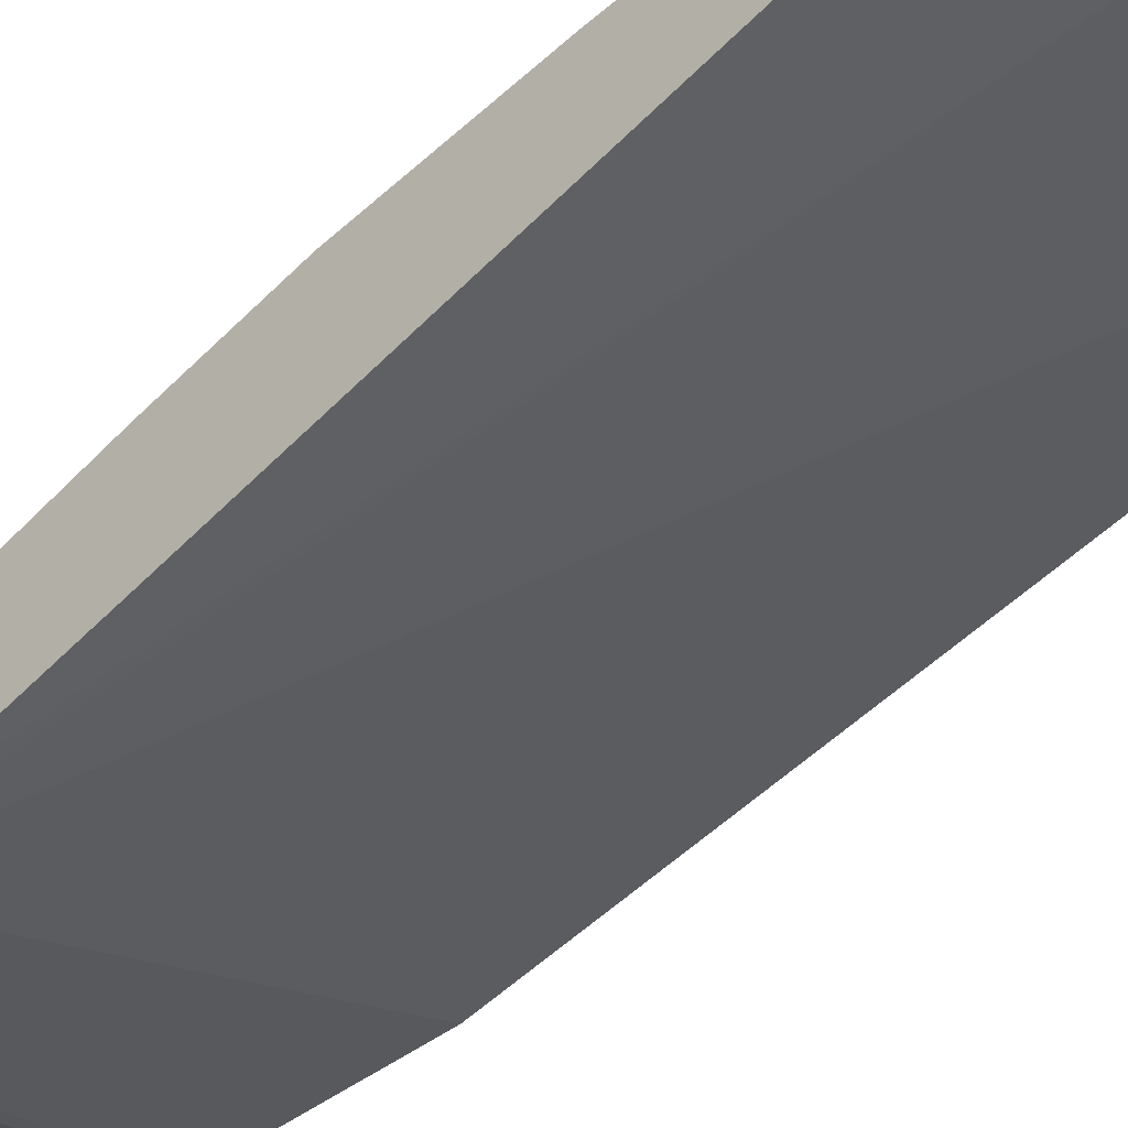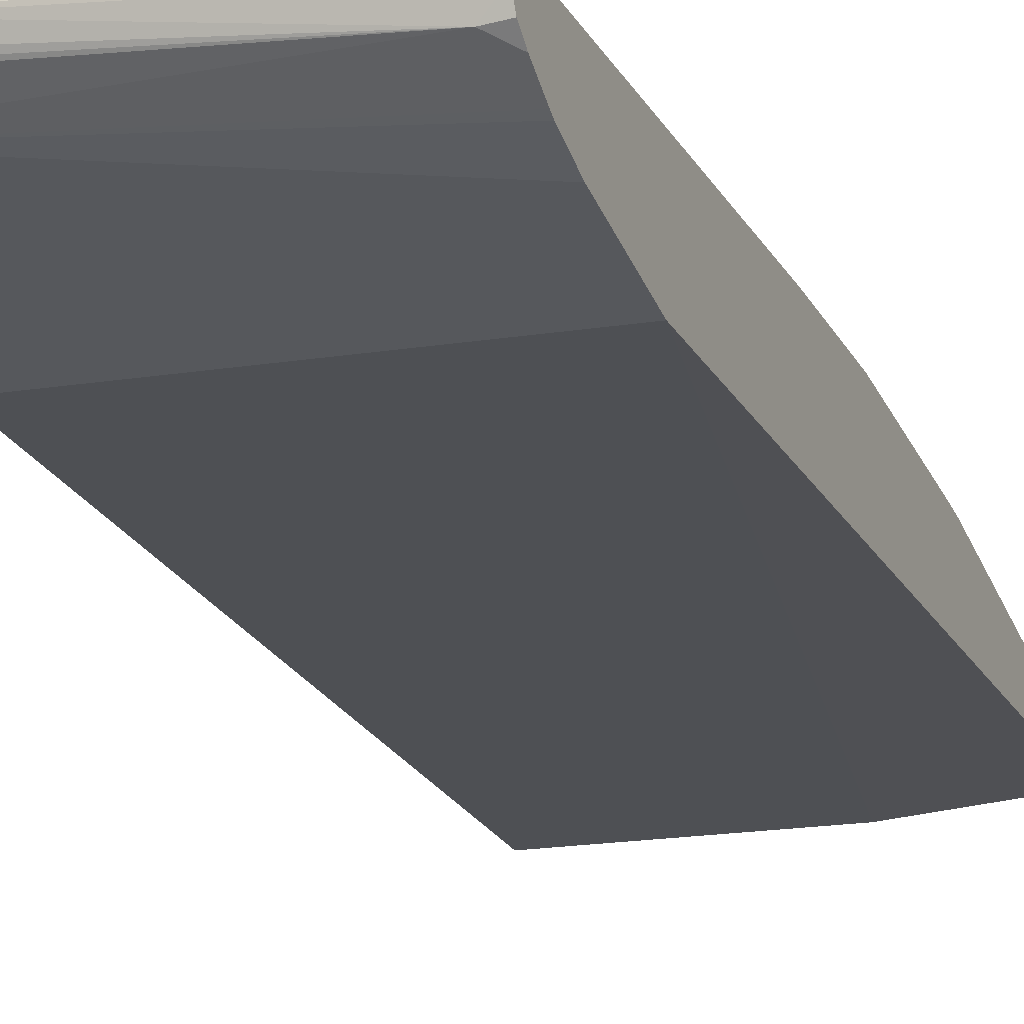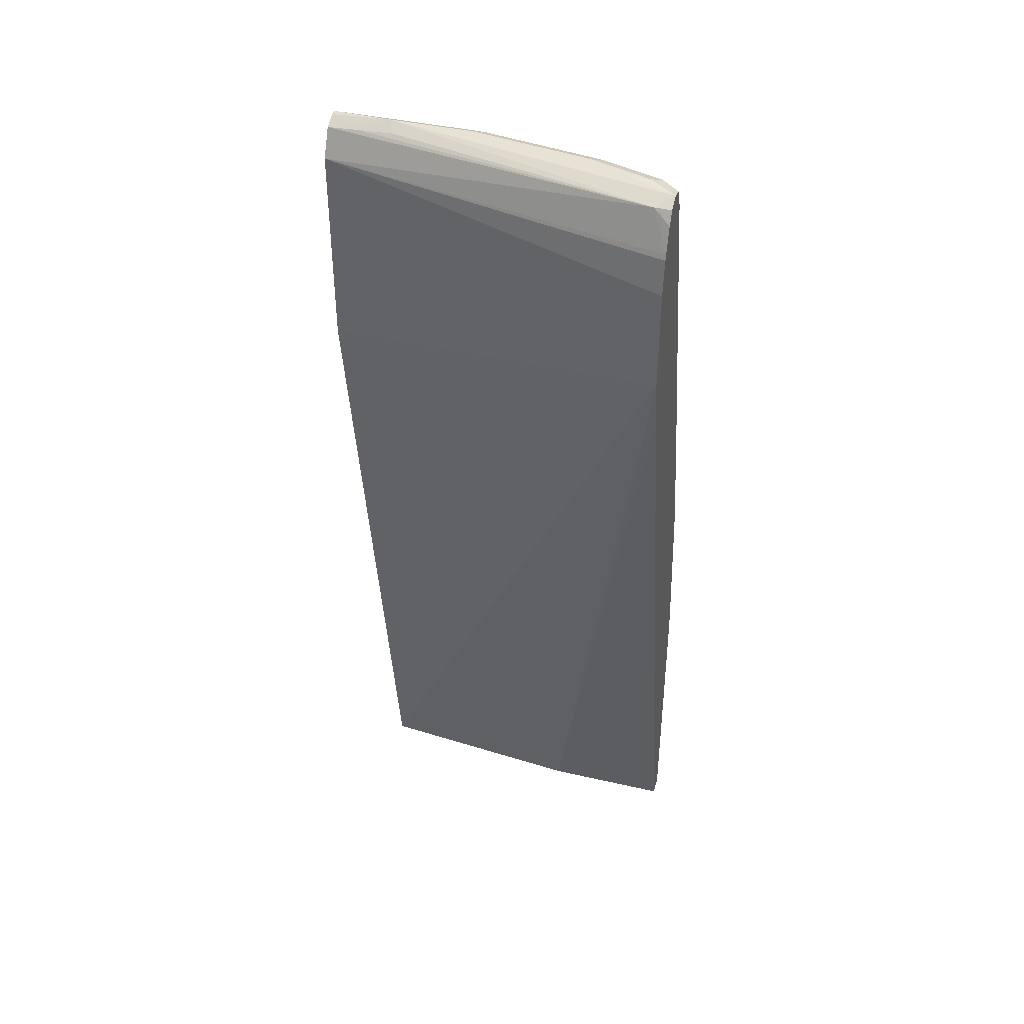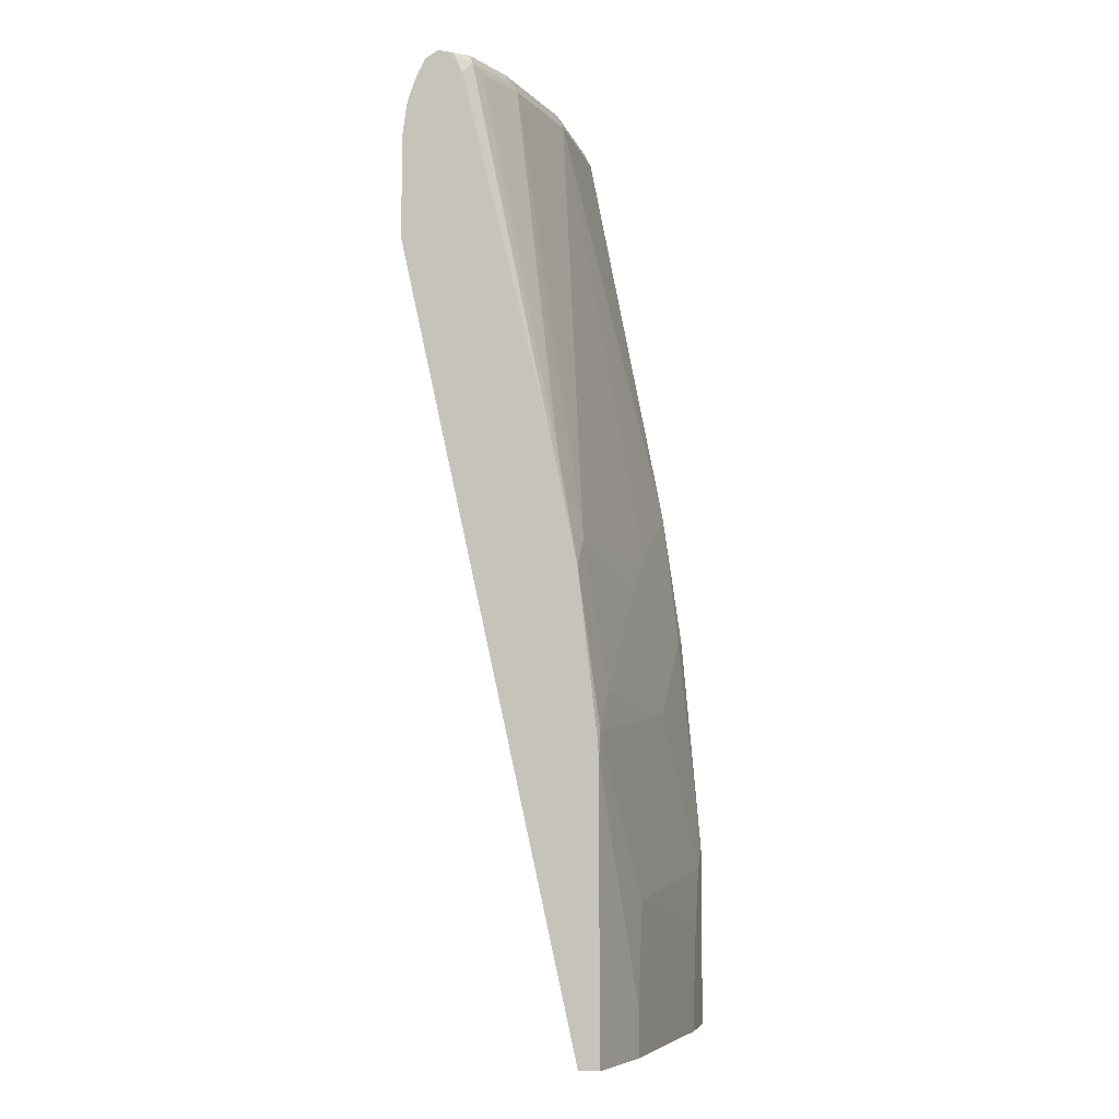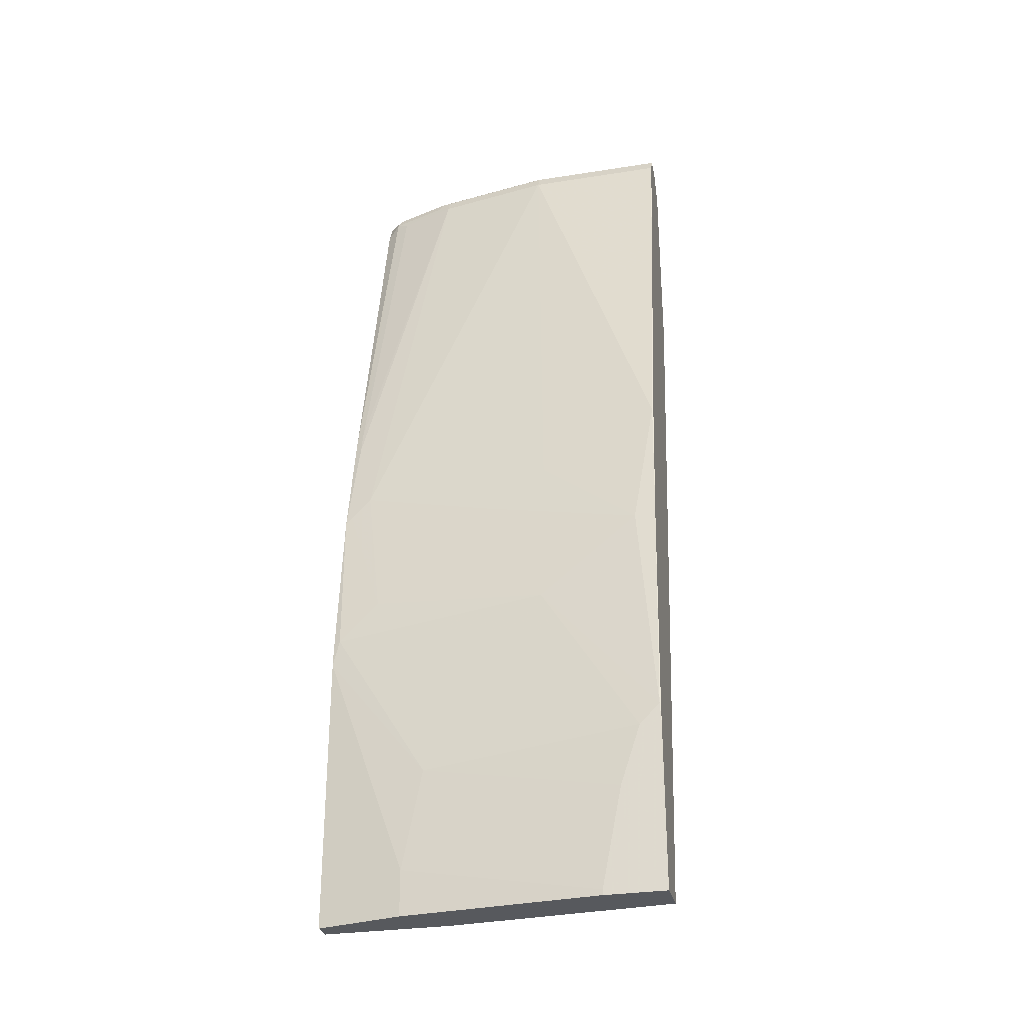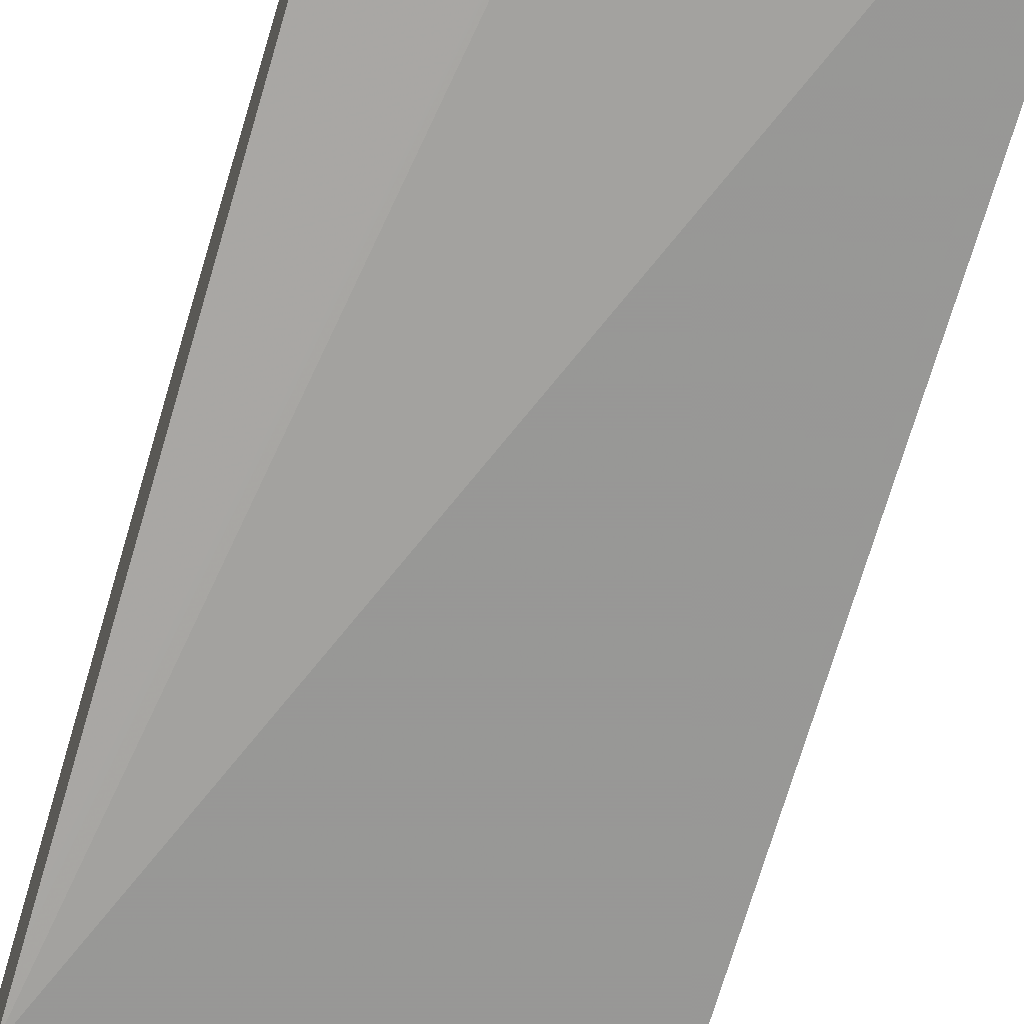
<metadata>
{"format":"obj","ext":"obj","renderer":"f3d","projection":"perspective","resolution":1024,"background":"white","views":[{"elev":-39.9,"azim":-45.2,"up":"+Z"},{"elev":-31.5,"azim":-160.0,"up":"+Z"},{"elev":40.9,"azim":-164.3,"up":"+Y"},{"elev":-5.9,"azim":-77.2,"up":"+Y"},{"elev":-29.6,"azim":13.1,"up":"+Y"},{"elev":-62.3,"azim":-16.8,"up":"+Z"}]}
</metadata>
<code>
v 0.001125 0.8617 0.1573
v -0.05664 0.868 0.151
v 0.001125 0.8617 0.1635
v 0.001125 0.8554 0.1447
v -0.02832 0.8586 0.1415
v -0.0629 0.8617 0.1384
v -0.3113 0.8586 0.08492
v -0.3269 0.8654 0.09692
v -0.283 0.868 0.1132
v -0.1321 0.868 0.151
v -0.1415 0.8633 0.1604
v -0.1321 0.8617 0.1635
v 0.001125 0.8491 0.1698
v 0.001125 0.8302 0.1321
v -0.3269 0.8586 0.08492
v -0.3269 0.8242 0.06939
v -0.3269 0.8465 0.07805
v -0.3113 0.8633 0.1227
v -0.3019 0.868 0.1132
v -0.3269 0.8612 0.1112
v -0.2453 0.868 0.1321
v -0.2547 0.8633 0.1415
v -0.2453 0.8617 0.1447
v -0.1321 0.8491 0.1698
v -3.046e-05 0.4717 0.2453
v 0.001125 0.4728 0.2447
v -0.3269 0.7864 0.06299
v -0.3269 0.8192 0.06773
v 0.001125 0.6416 0.1321
v -0.3145 0.8554 0.1258
v -0.3269 0.8571 0.1132
v -0.2579 0.8554 0.1447
v -0.2453 0.8491 0.151
v -0.3019 0.4151 0.2264
v -0.1133 0.4151 0.2453
v -0.01888 0.3397 0.2642
v 0.001125 0.3397 0.2642
v -0.3269 0.692 0.06299
v 0.001125 -0.04277 0.2453
v -0.3019 0.8491 0.1321
v -0.3269 0.843 0.1196
v -0.3269 0.5046 0.2021
v -0.3208 0.5118 0.2028
v -0.3208 0.4906 0.2076
v -0.3269 0.3902 0.2264
v -0.3208 0.3963 0.2264
v -0.283 0.2831 0.2453
v -0.1698 0.3774 0.2453
v -0.1133 0.2642 0.2642
v -3.046e-05 0.1322 0.2831
v 0.001125 0.1322 0.2826
v -0.2076 -0.04277 0.2264
v -0.3269 0.6423 0.07395
v 0.001125 -0.04277 0.2831
v -0.3269 0.4937 0.2045
v -0.3269 0.24 0.2438
v -0.3208 0.2454 0.2453
v -0.01888 0.1133 0.2831
v 0.001125 0.1133 0.2831
v -0.3269 -0.04277 0.2264
v -0.3269 0.6211 0.07867
v -0.05664 -0.04277 0.2831
v -0.3269 0.2204 0.2453
v -0.2264 0.09444 0.2642
v -0.03776 0.05664 0.2831
v -0.3269 -0.04277 0.2453
v -0.2453 -0.04277 0.2642
v -0.05664 -0.03769 0.2831
v -0.2453 2.558e-05 0.2642
f 37 50 51
f 33 43 44
f 36 50 37
f 36 49 50
f 36 48 49
f 38 39 52
f 35 48 36
f 34 48 35
f 34 47 48
f 34 46 47
f 33 46 34
f 33 45 46
f 33 44 45
f 33 40 43
f 22 32 33
f 30 42 43
f 30 41 42
f 30 31 41
f 30 33 32
f 30 40 33
f 29 39 38
f 25 37 26
f 25 36 37
f 25 35 36
f 24 34 35
f 24 33 34
f 22 33 23
f 38 52 53
f 20 31 30
f 30 43 40
f 39 54 62
f 50 65 68
f 39 67 66
f 64 68 65
f 18 32 22
f 64 69 68
f 63 69 64
f 63 67 69
f 63 66 67
f 62 69 67
f 62 68 69
f 58 64 65
f 57 64 58
f 57 63 64
f 56 63 57
f 52 61 53
f 52 60 61
f 50 59 51
f 50 54 59
f 50 62 54
f 39 66 60
f 39 60 52
f 42 55 43
f 43 55 44
f 44 55 45
f 45 56 57
f 39 62 67
f 45 57 46
f 47 57 49
f 47 49 48
f 49 57 58
f 49 58 50
f 50 58 65
f 50 68 62
f 46 57 47
f 18 30 32
f 24 35 25
f 18 21 19
f 7 14 16
f 7 15 8
f 5 7 6
f 4 14 7
f 4 7 5
f 3 11 12
f 3 24 13
f 3 12 24
f 2 11 3
f 2 10 11
f 2 21 10
f 2 19 21
f 2 9 19
f 2 8 9
f 7 16 17
f 2 7 8
f 2 5 6
f 1 4 2
f 1 14 4
f 1 29 14
f 1 39 29
f 1 54 39
f 1 59 54
f 1 51 59
f 1 37 51
f 1 26 37
f 1 13 26
f 1 3 13
f 1 2 3
f 18 20 30
f 2 6 7
f 7 17 15
f 2 4 5
f 8 19 9
f 18 22 21
f 8 18 19
f 14 38 27
f 14 29 38
f 14 28 16
f 14 27 28
f 13 25 26
f 13 24 25
f 12 23 33
f 11 23 12
f 11 22 23
f 10 22 11
f 10 21 22
f 8 20 18
f 8 31 20
f 12 33 24
f 8 42 41
f 8 17 16
f 8 41 31
f 8 16 28
f 8 28 27
f 8 27 38
f 8 53 61
f 8 61 60
f 8 38 53
f 8 60 66
f 8 66 63
f 8 63 56
f 8 56 45
f 8 45 55
f 8 55 42
f 8 15 17

</code>
